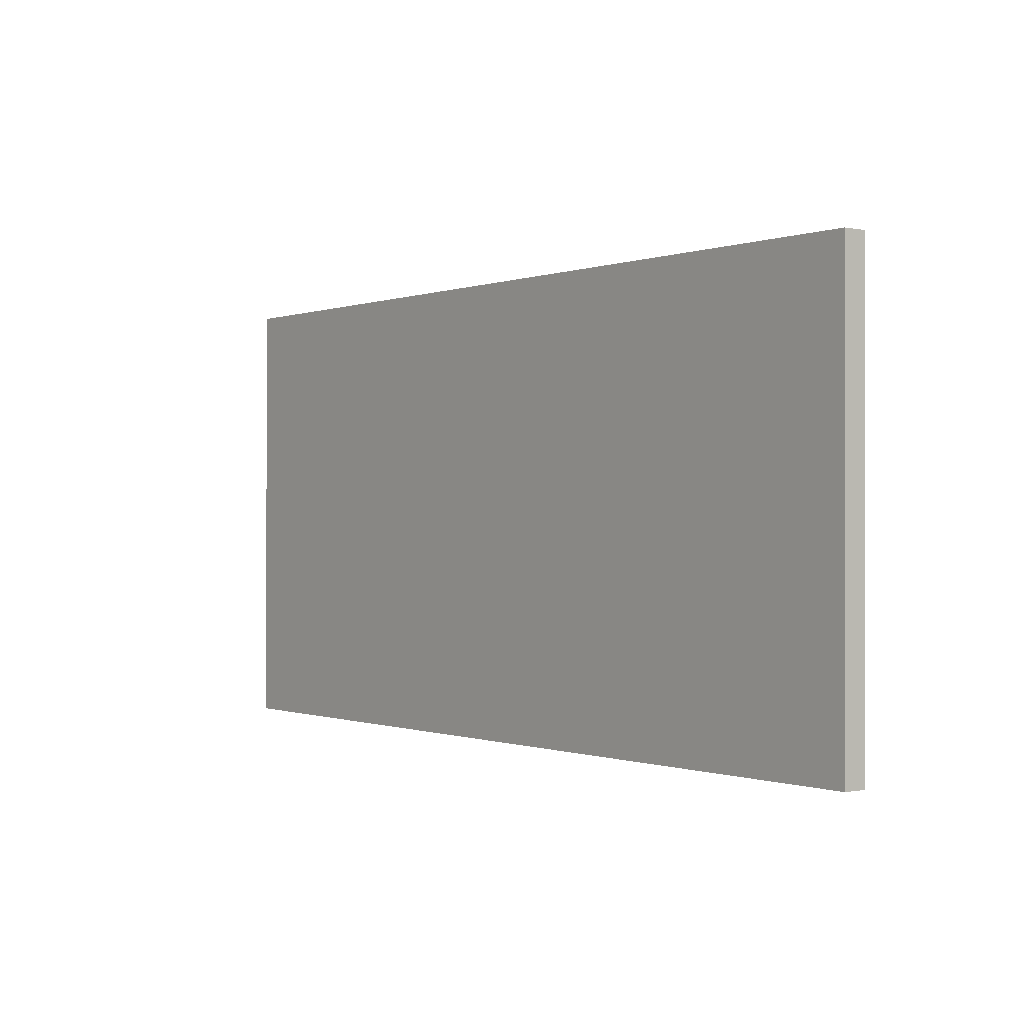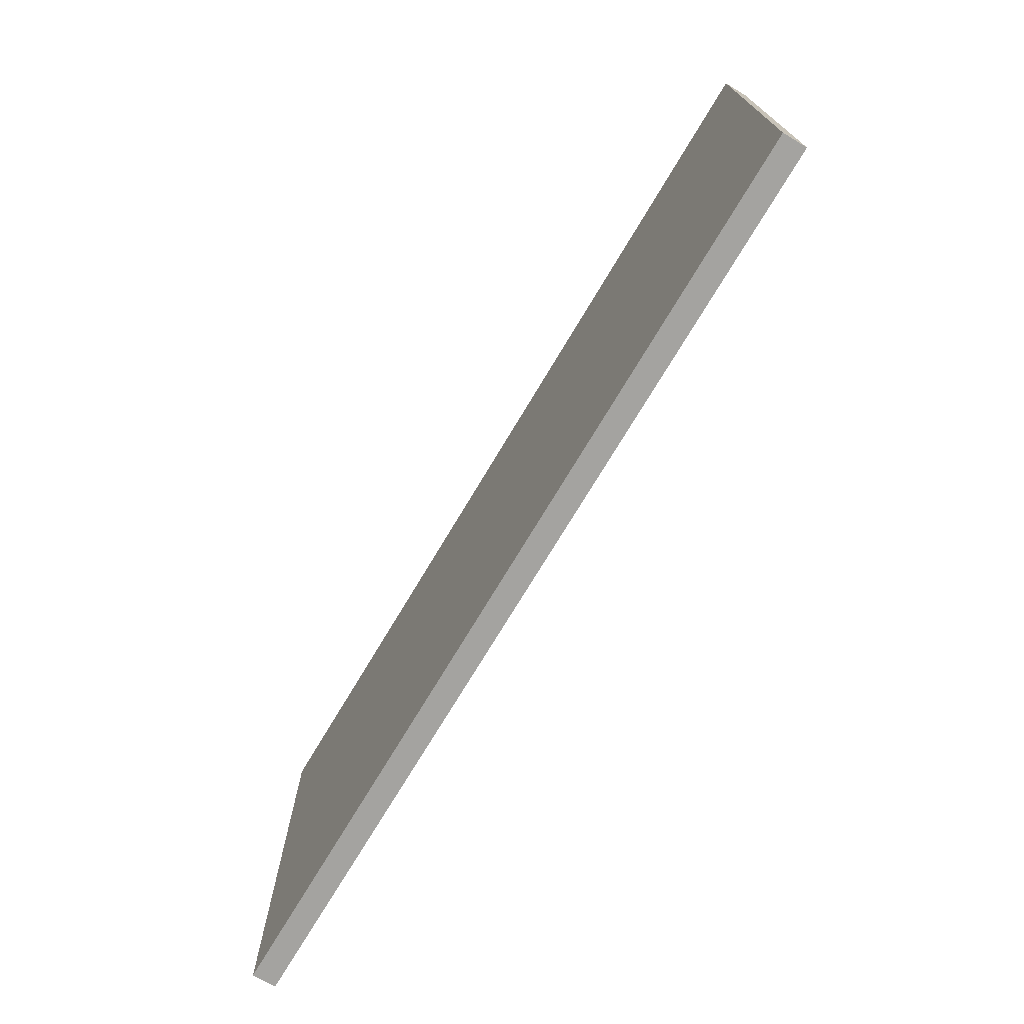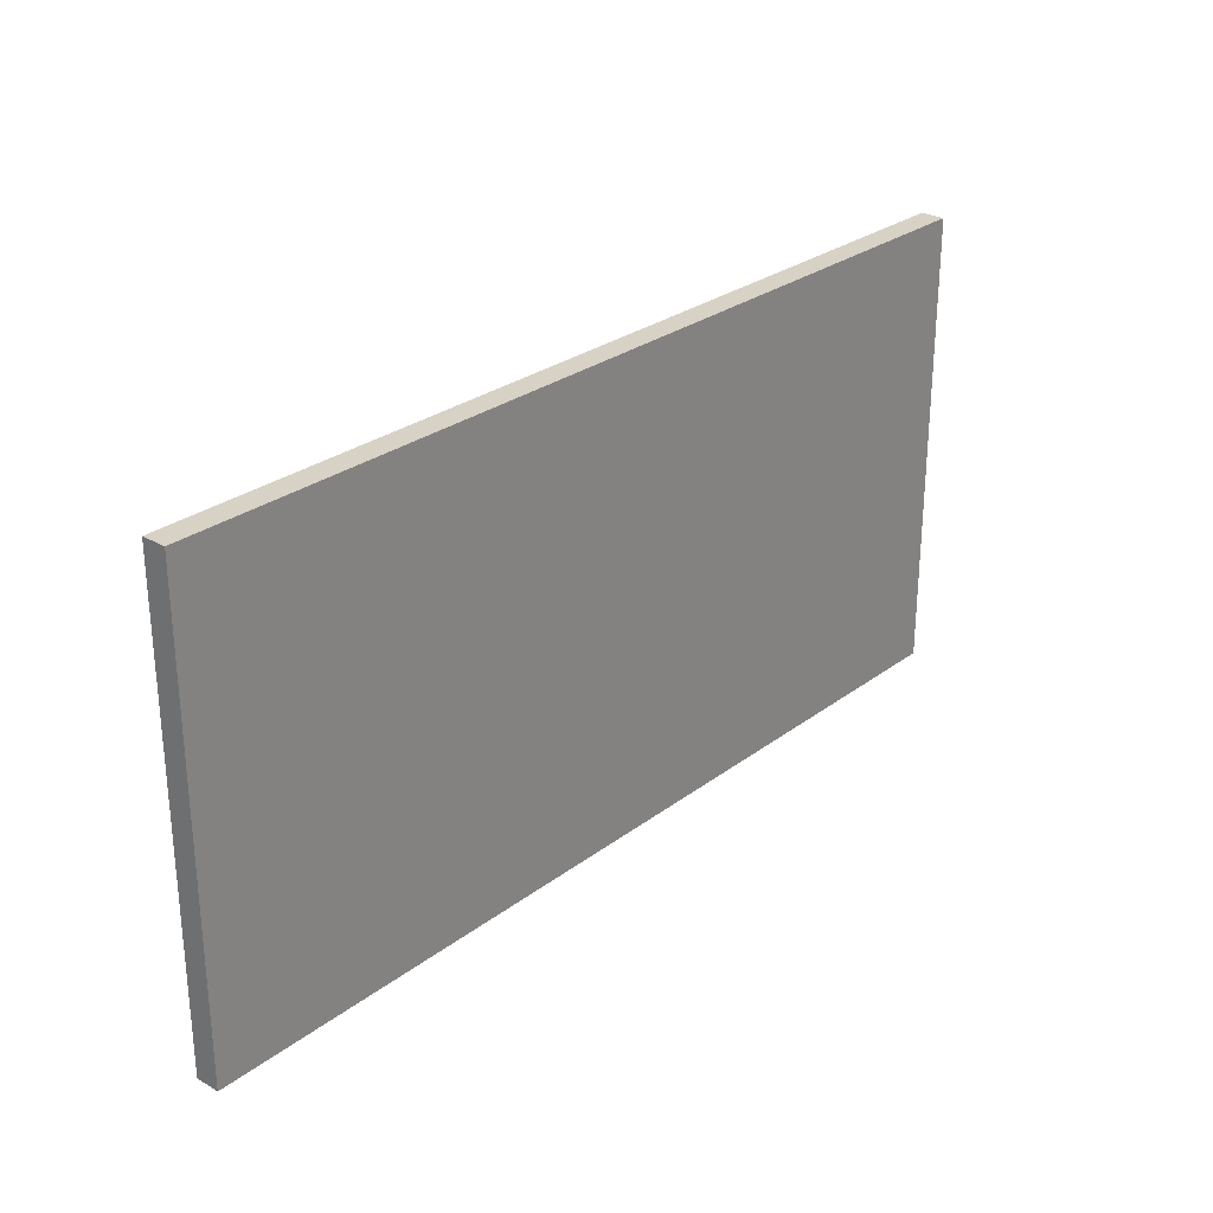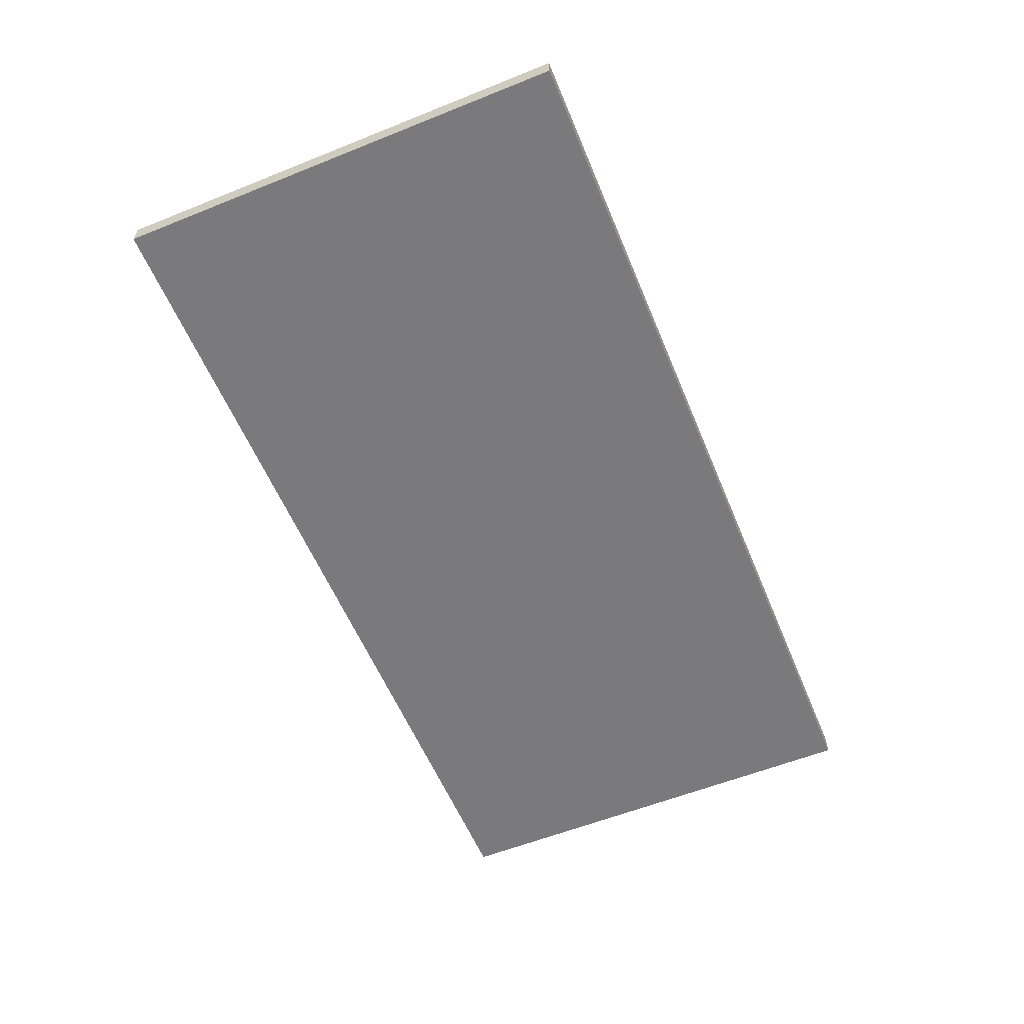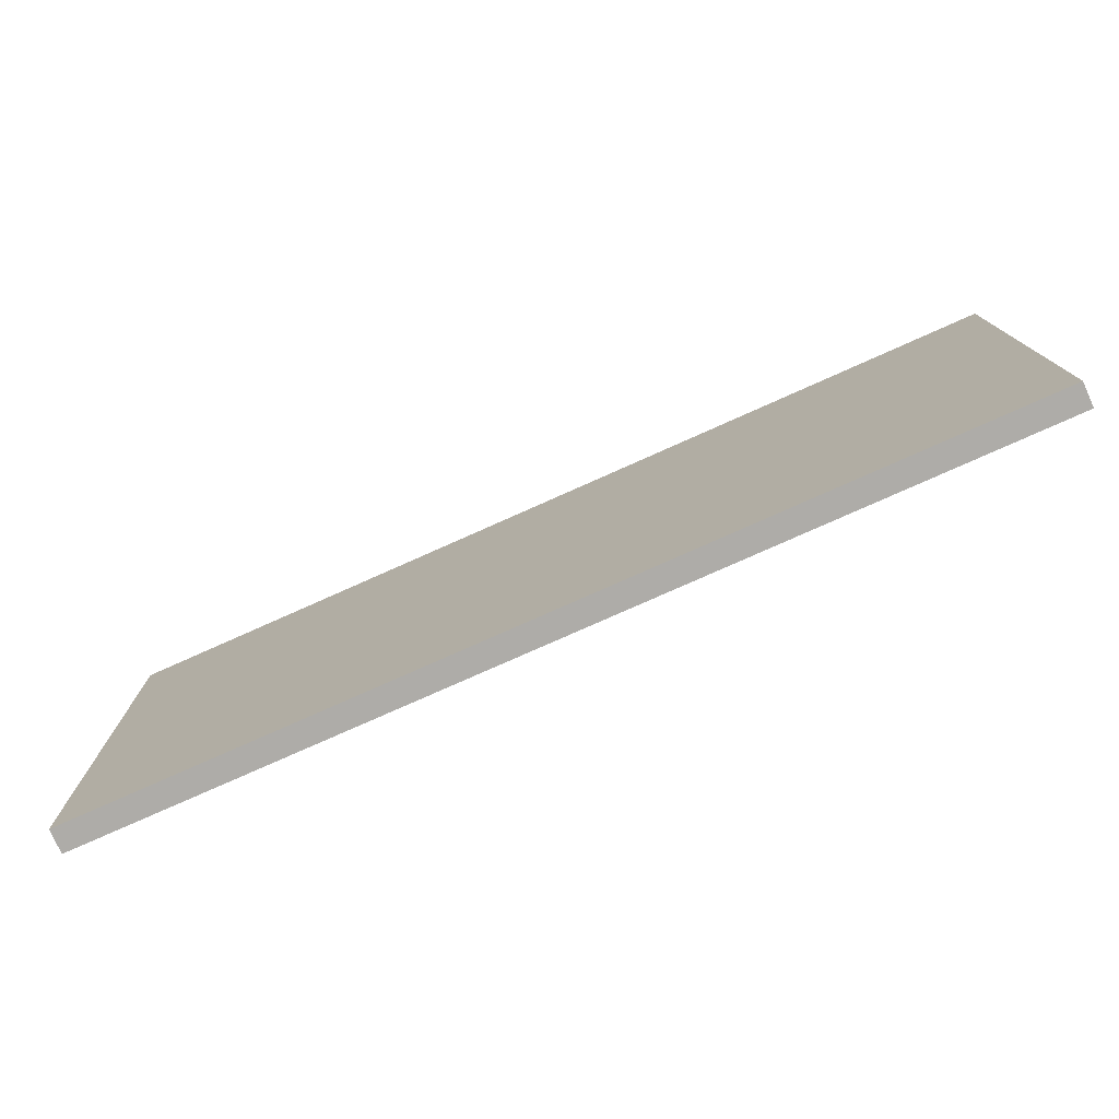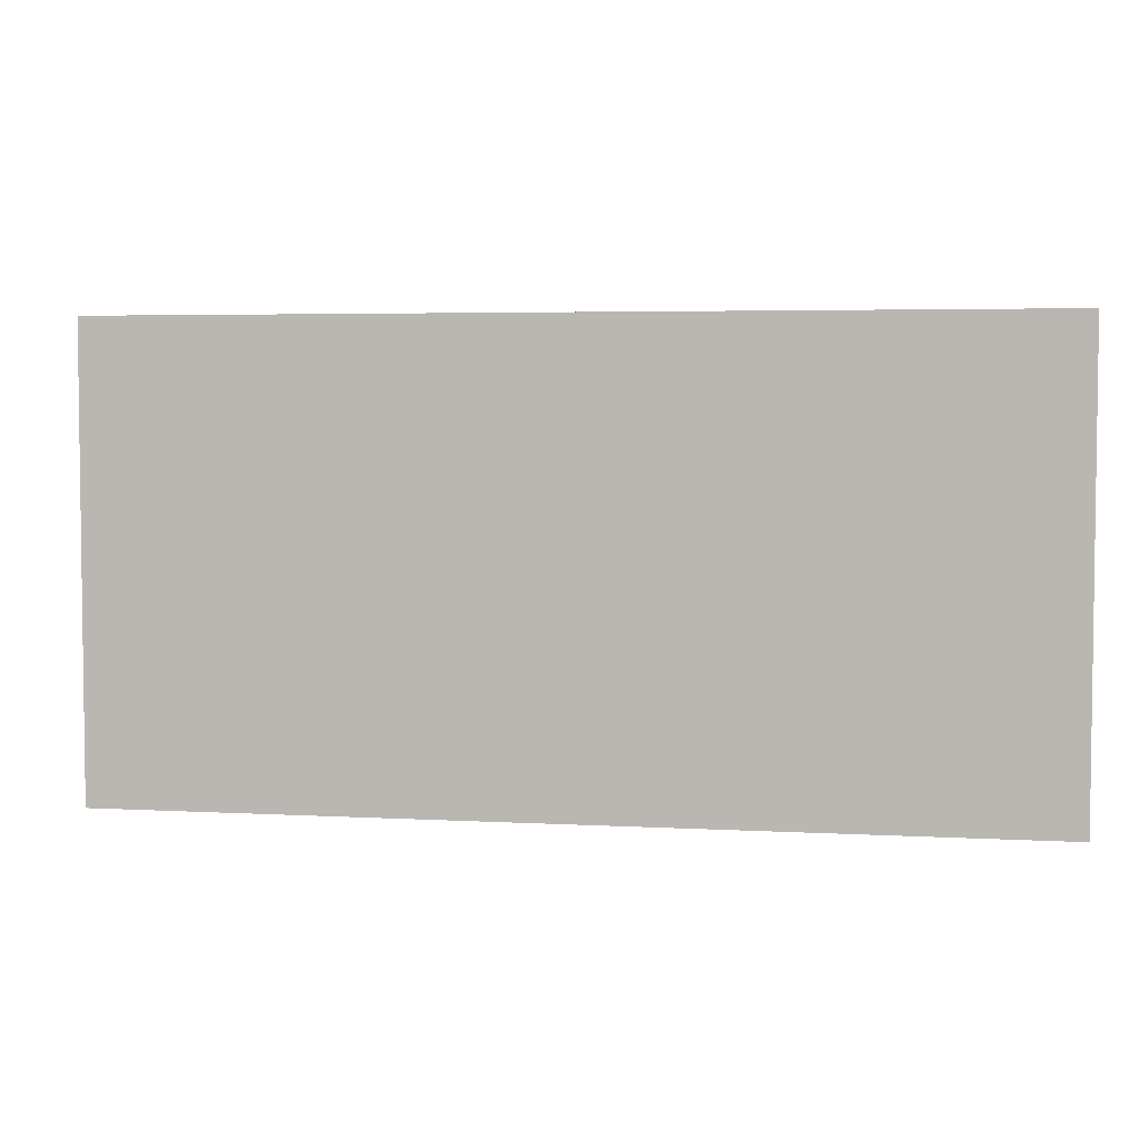
<metadata>
{"format":"obj","ext":"obj","renderer":"f3d","projection":"perspective","resolution":1024,"background":"white","views":[{"elev":-0.3,"azim":-127.6,"up":"+Z"},{"elev":-72.8,"azim":59.2,"up":"+Z"},{"elev":27.6,"azim":-48.7,"up":"+Z"},{"elev":-58.2,"azim":112.5,"up":"+Y"},{"elev":-76.9,"azim":-155.9,"up":"+Z"},{"elev":4.3,"azim":10.2,"up":"+Z"}]}
</metadata>
<code>
v 0 0 0
v 0 0 -50
v 0 2.6 -50
v 0 2.6 0
v -100 0 0
v 0 0 0
v 0 2.6 0
v -100 2.6 0
v -100 0 -50
v -100 0 0
v -100 2.6 0
v -100 2.6 -50
v 0 0 -50
v -100 0 -50
v -100 2.6 -50
v 0 2.6 -50
v 0 2.6 -50
v -100 2.6 -50
v -100 2.6 0
v 0 2.6 0
v -100 0 -50
v 0 0 -50
v 0 0 0
v -100 0 0
g 392dde48-e2f9-11ea-a4e0-54bf646e7e1f
f 1 2 4
f 4 2 3
g 392e055e-e2f9-11ea-b417-54bf646e7e1f
f 5 6 8
f 8 6 7
g 392e2c7e-e2f9-11ea-8912-54bf646e7e1f
f 9 10 12
f 12 10 11
g 392e7a8c-e2f9-11ea-9bef-54bf646e7e1f
f 13 14 16
f 16 14 15
g 392ea1c6-e2f9-11ea-8c7c-54bf646e7e1f
f 18 19 17
f 17 19 20
g 392eefe4-e2f9-11ea-95e4-54bf646e7e1f
f 21 22 24
f 24 22 23

</code>
